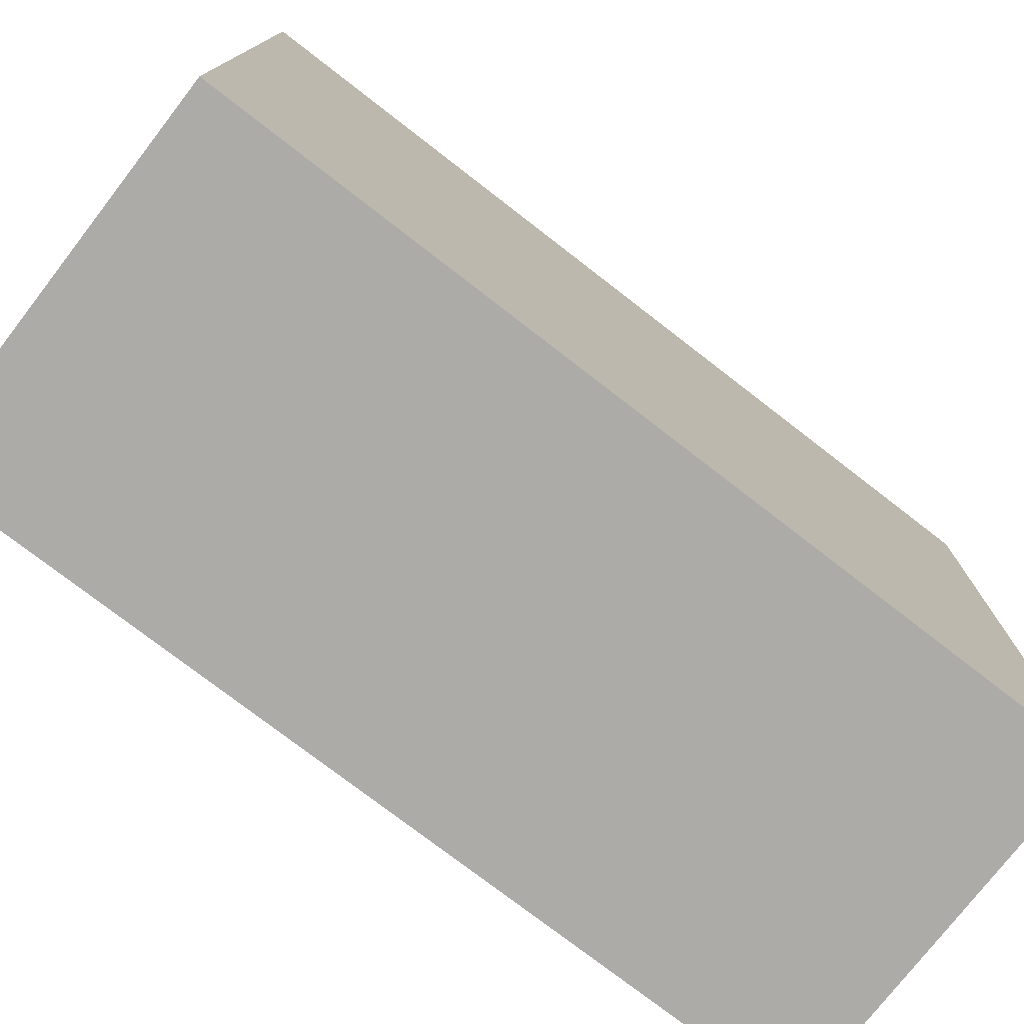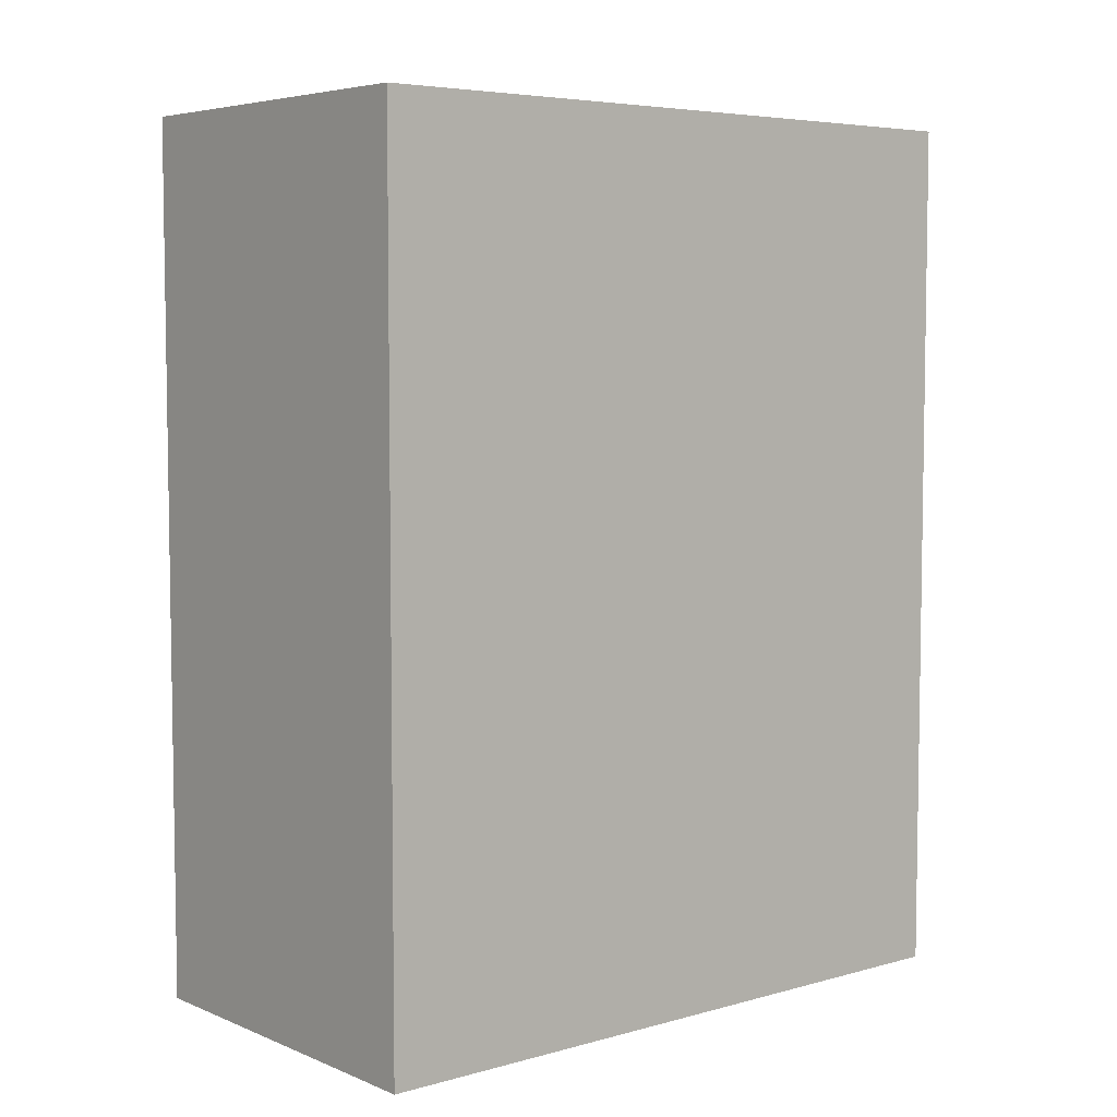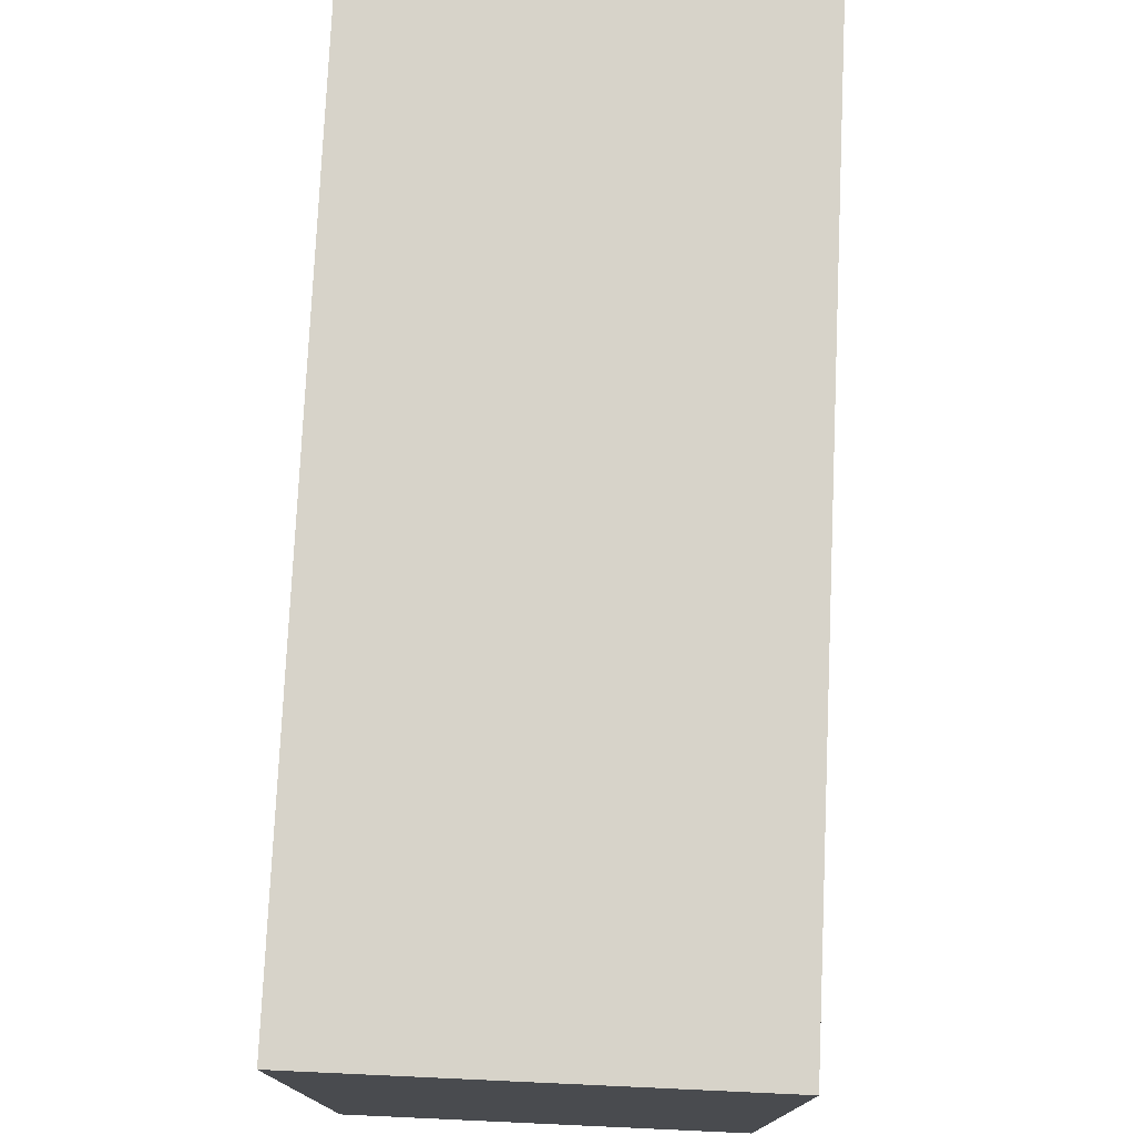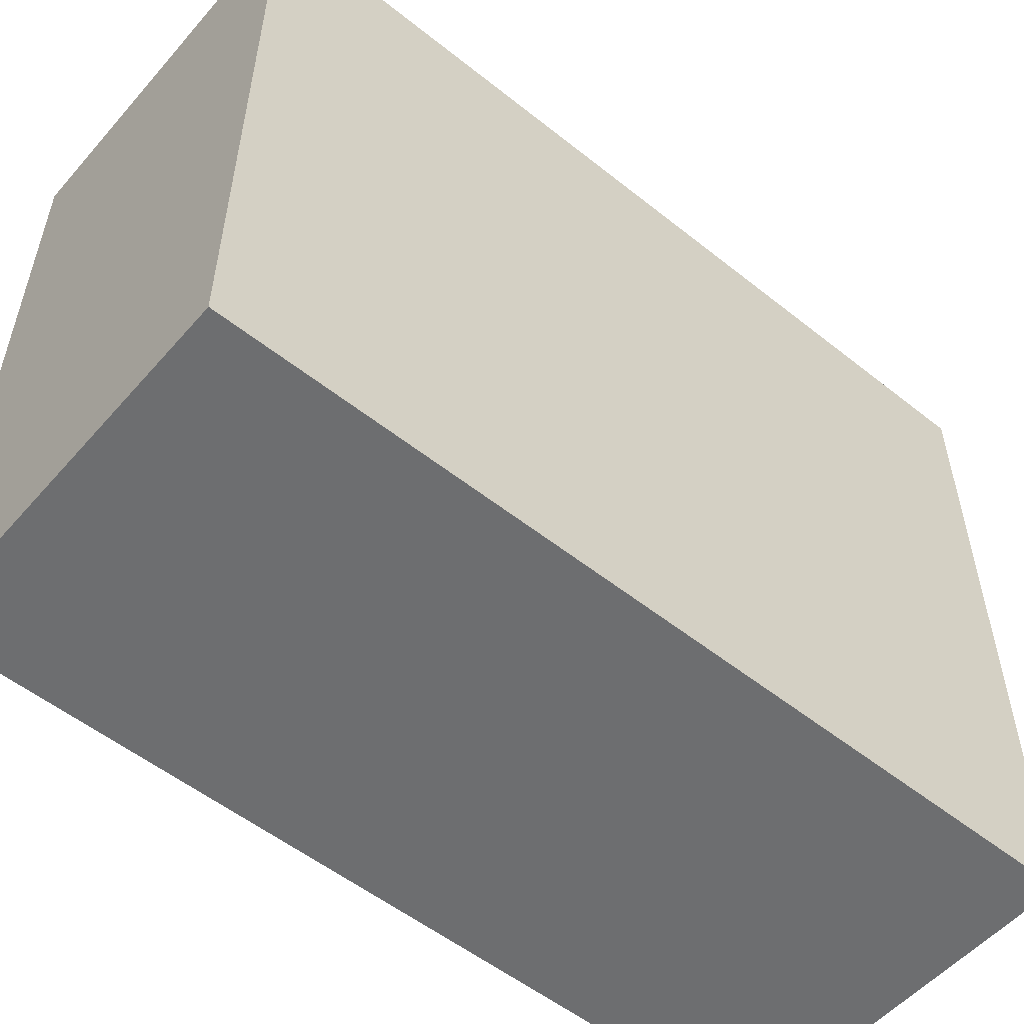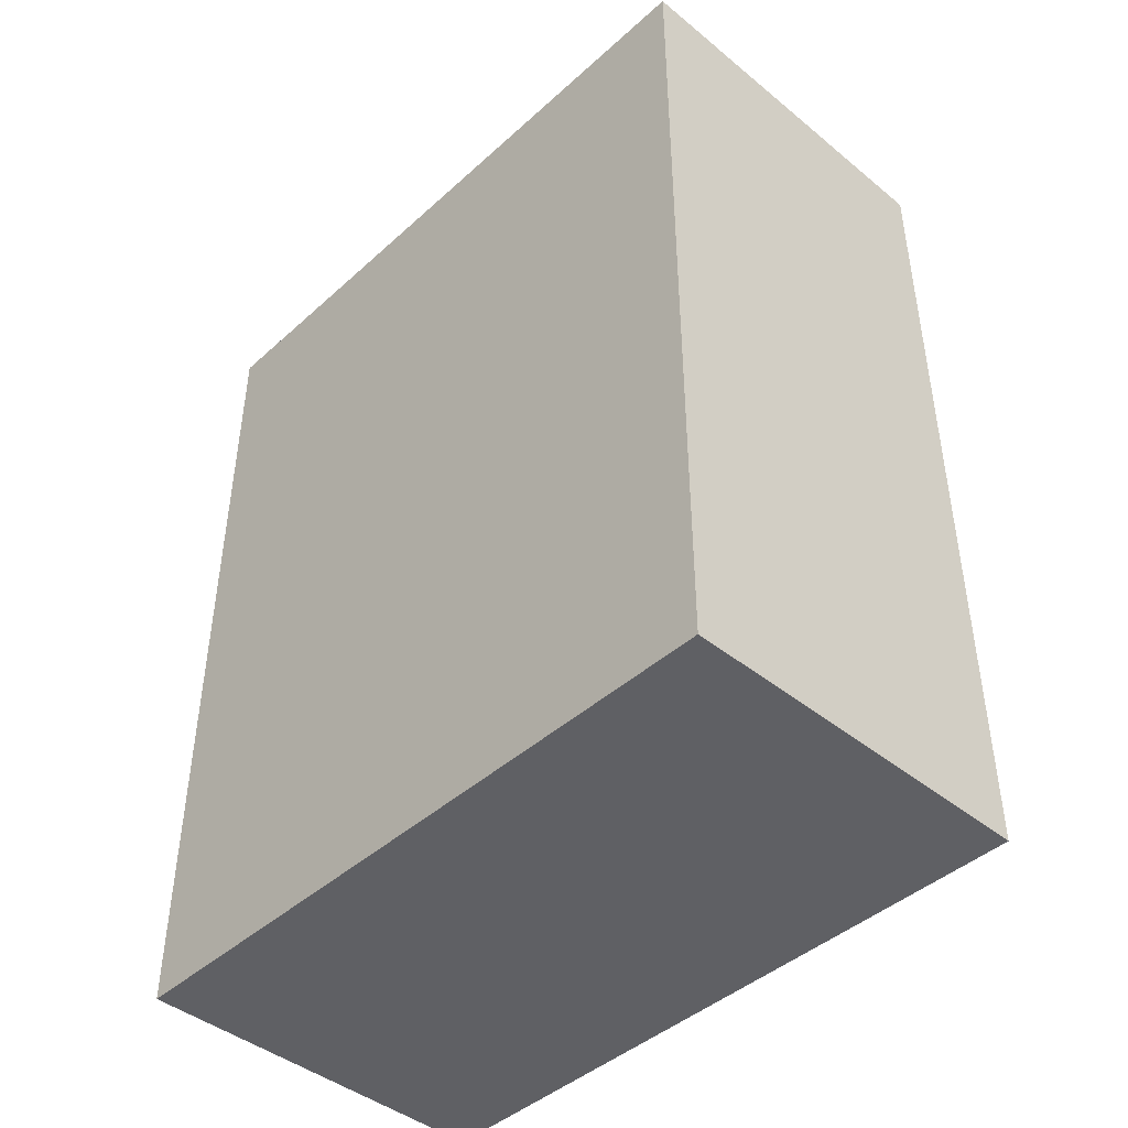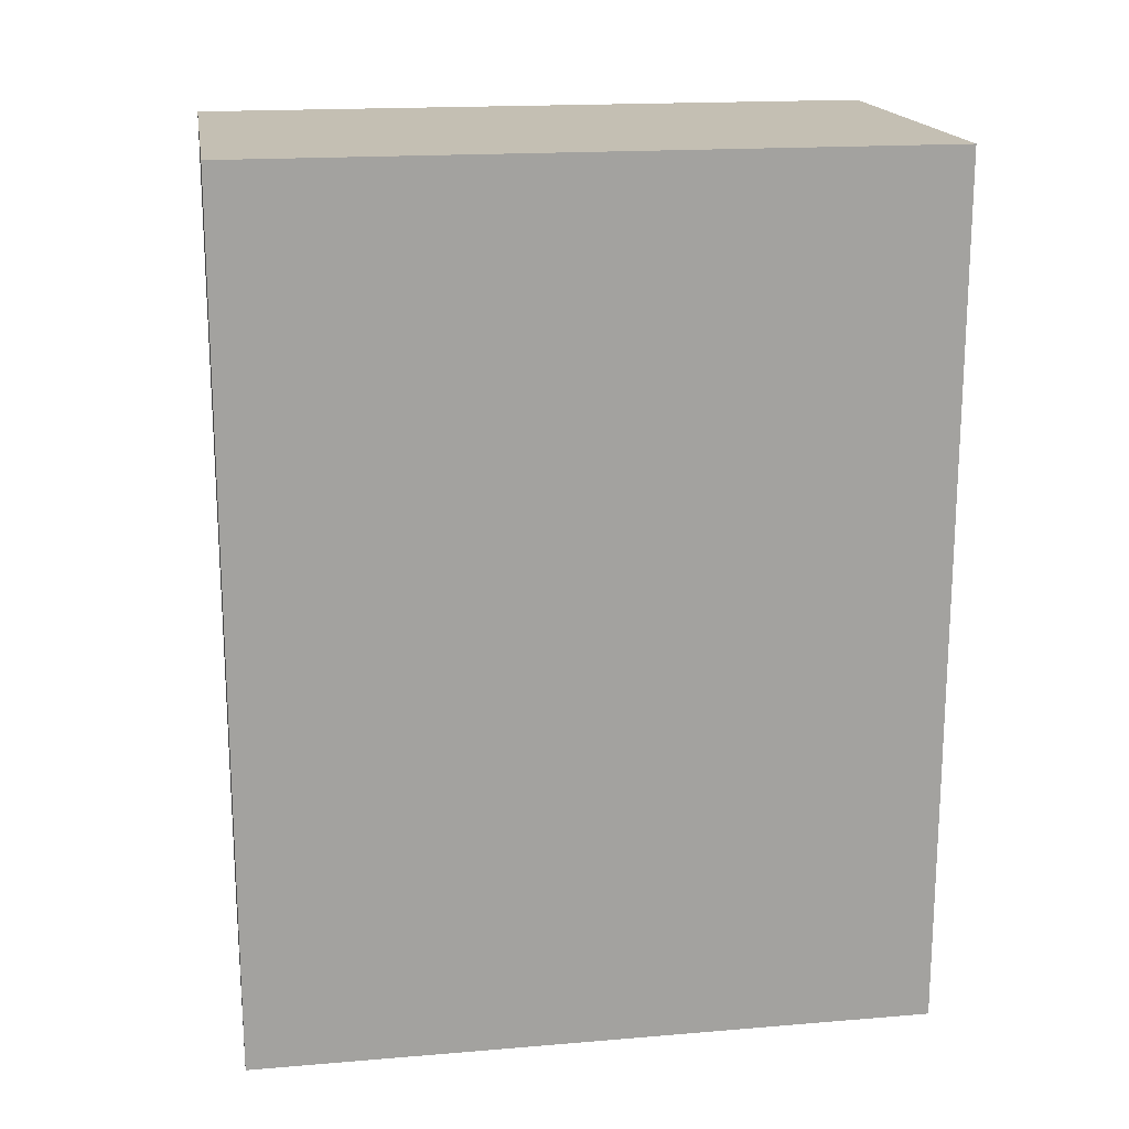
<metadata>
{"format":"obj","ext":"obj","renderer":"f3d","projection":"perspective","resolution":1024,"background":"white","views":[{"elev":-76.3,"azim":52.3,"up":"+Z"},{"elev":5.6,"azim":50.2,"up":"+Y"},{"elev":76.3,"azim":-177.4,"up":"+Z"},{"elev":-54.2,"azim":49.8,"up":"+Z"},{"elev":-43.9,"azim":136.4,"up":"+Y"},{"elev":17.7,"azim":80.7,"up":"+Y"}]}
</metadata>
<code>
o cube
v 0.1875 0.875 0.1875
v 0.1875 0.875 -0.5
v 0.1875 0 0.1875
v 0.1875 0 -0.5
v -0.1875 0.875 0.1875
v -0.1875 0.875 -0.5
v -0.1875 0 0.1875
v -0.1875 0 -0.5
f 2 1 3 4
f 7 5 6 8
f 5 1 2 6
f 4 3 7 8
f 3 1 5 7
f 6 2 4 8

</code>
